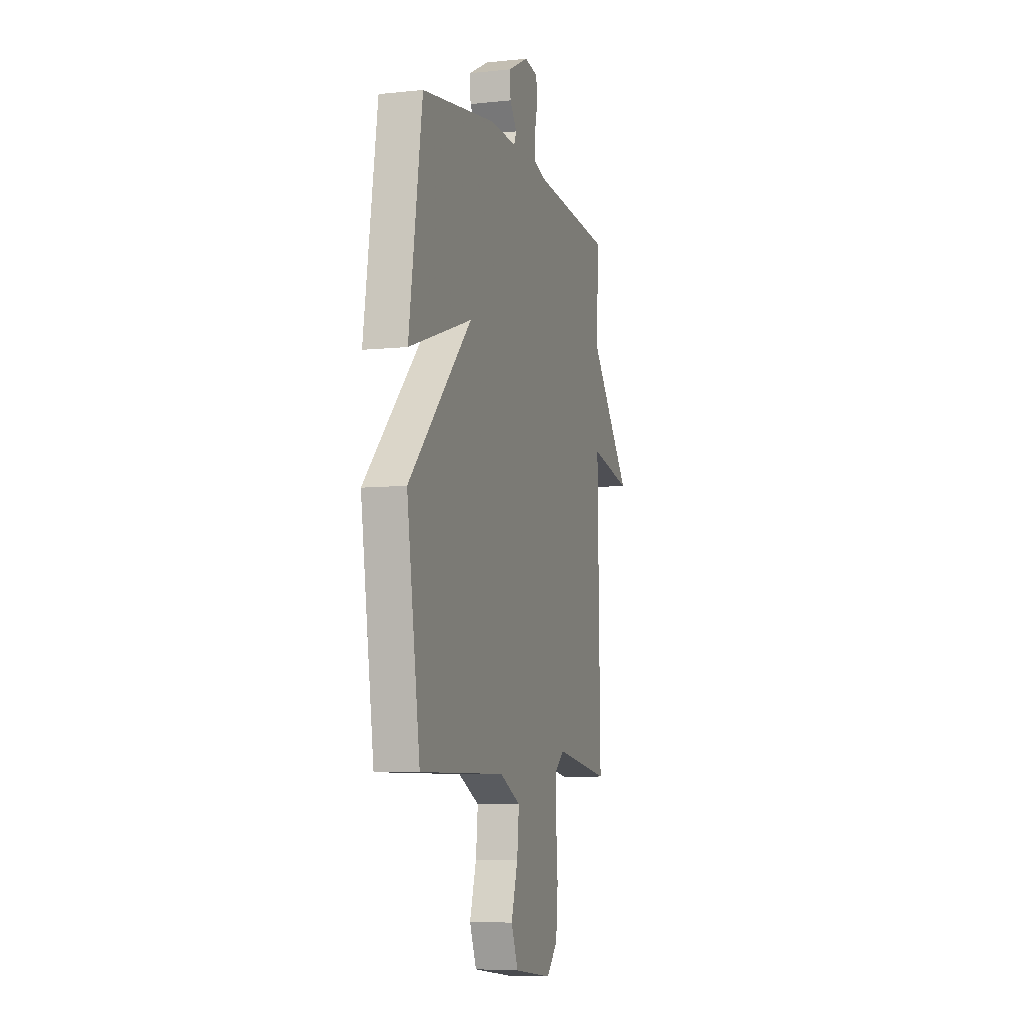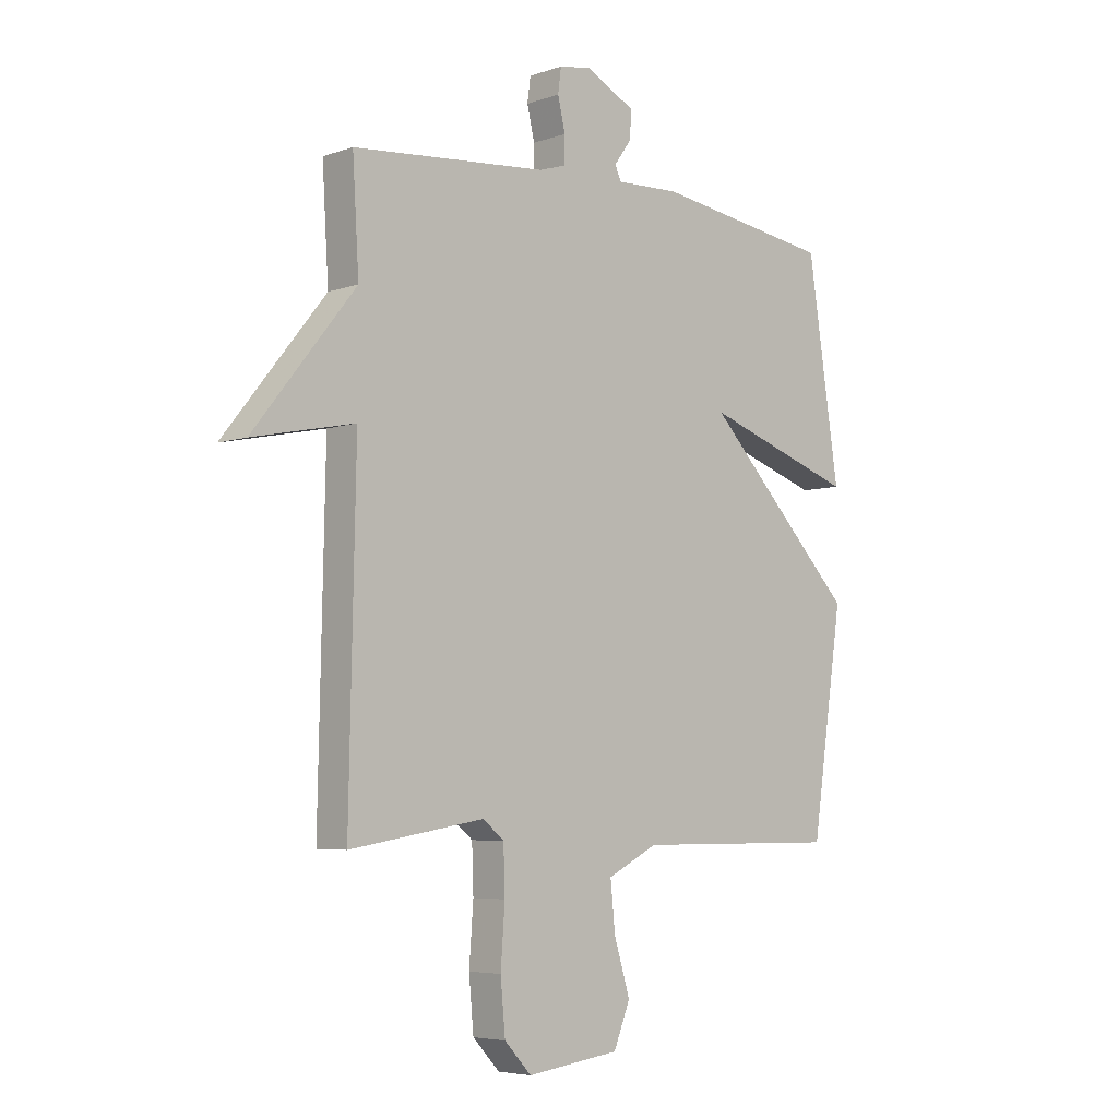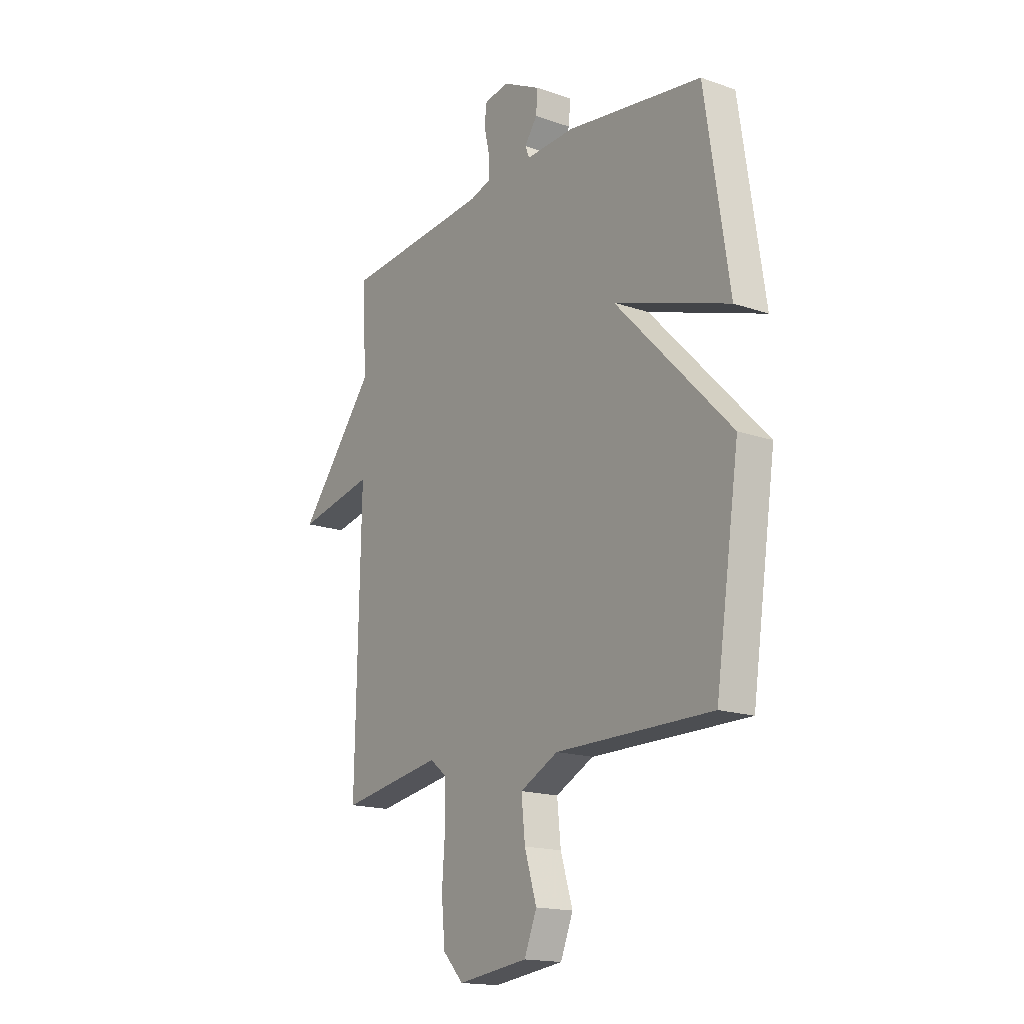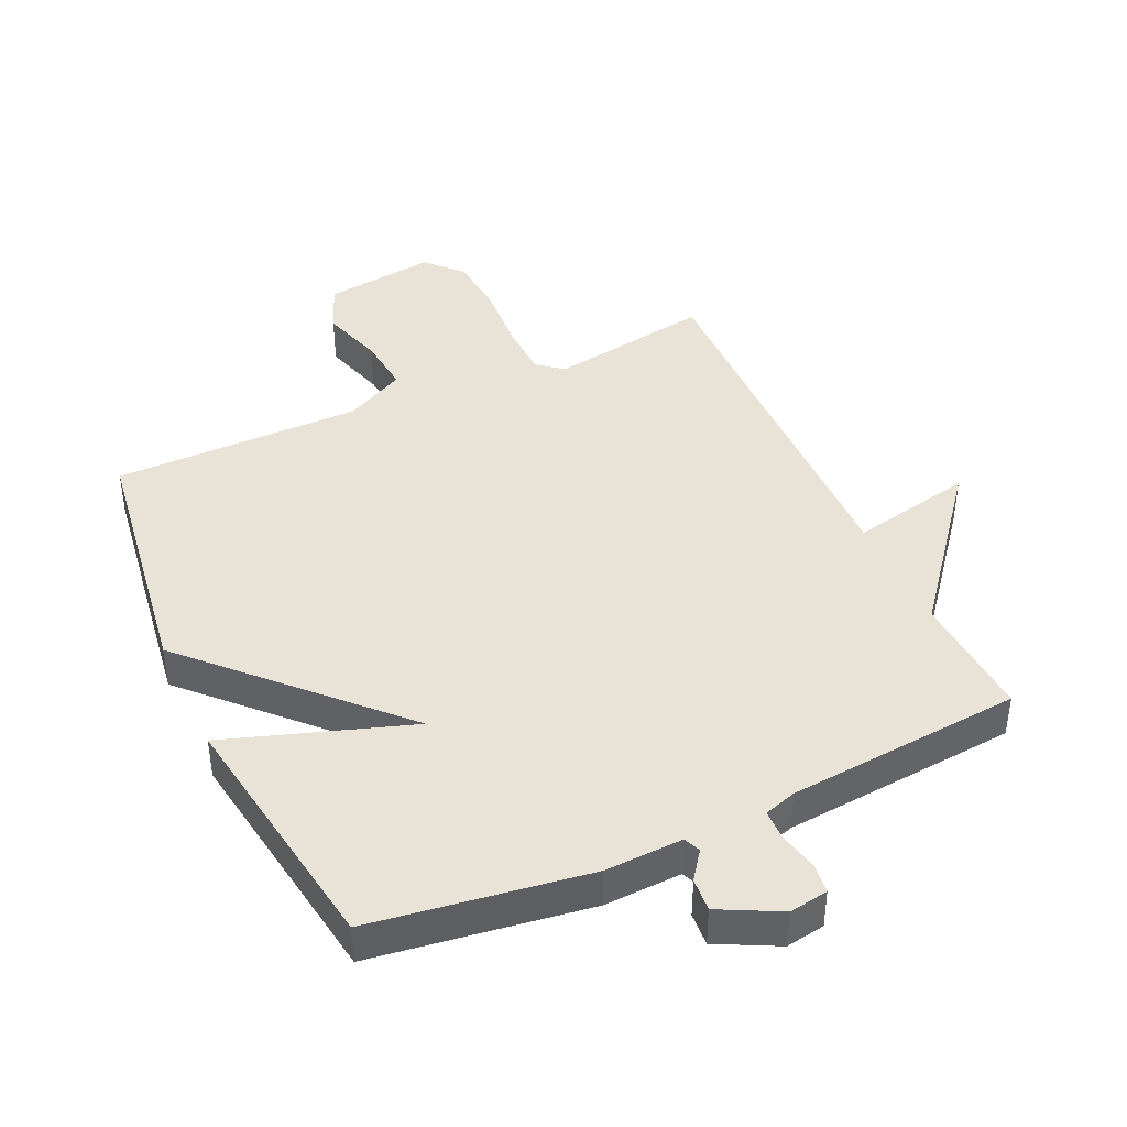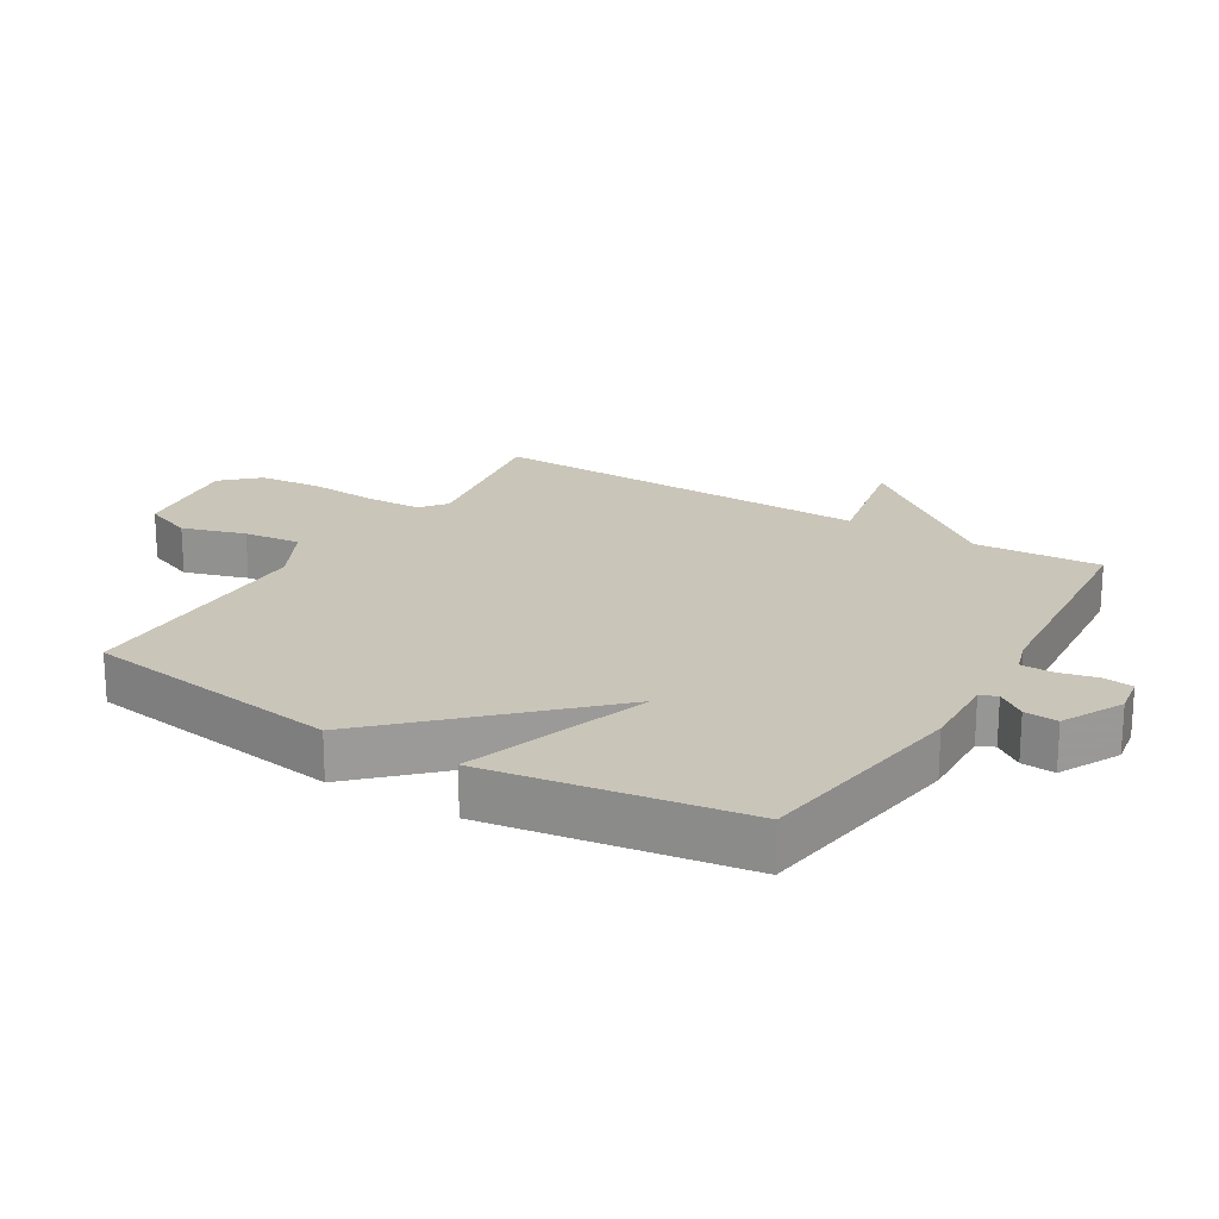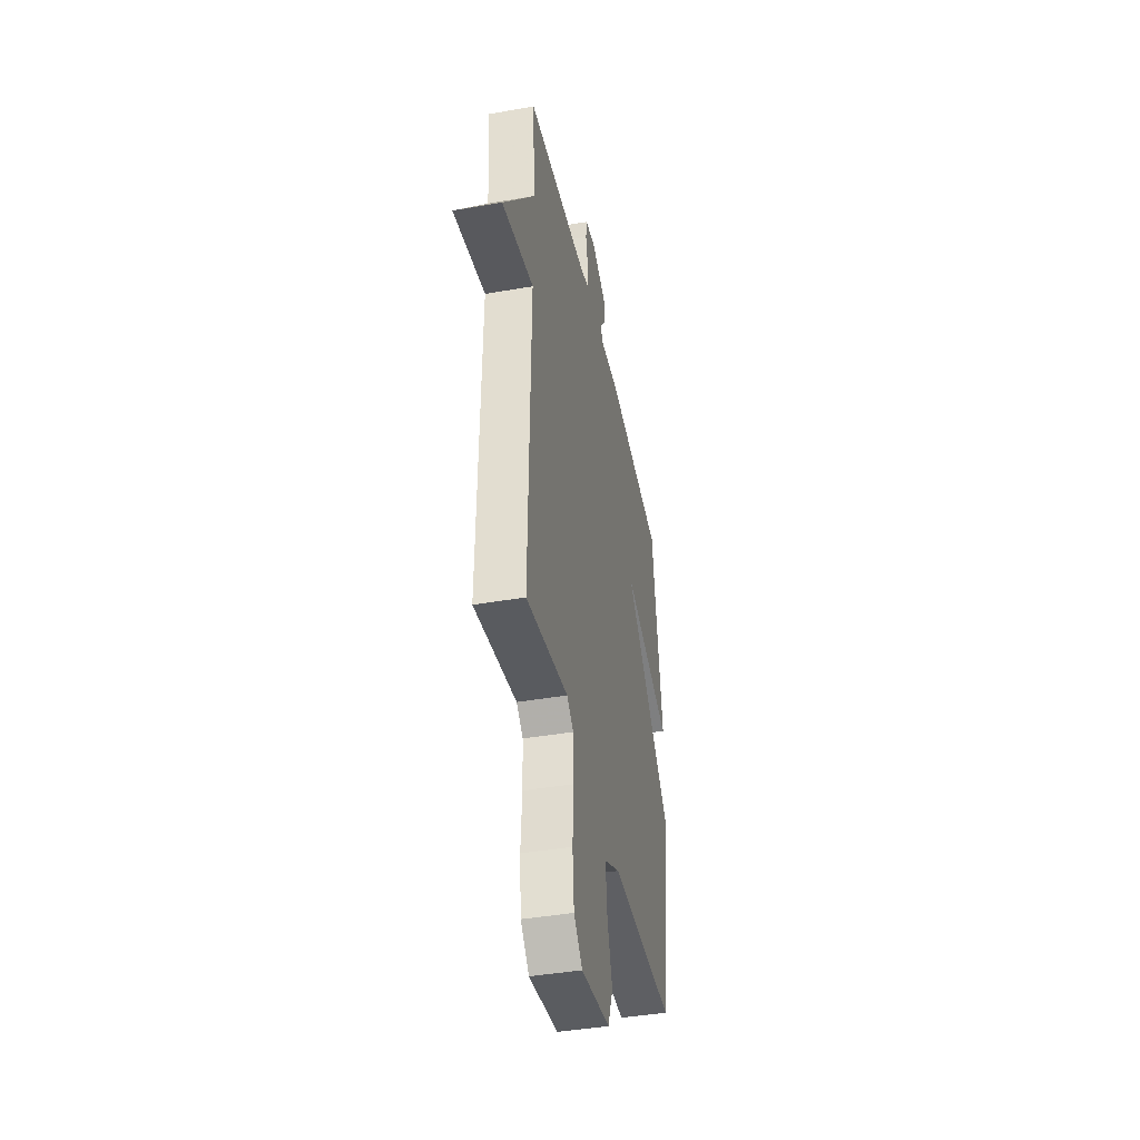
<metadata>
{"format":"obj","ext":"obj","renderer":"f3d","projection":"perspective","resolution":1024,"background":"white","views":[{"elev":-7.0,"azim":-72.9,"up":"+Z"},{"elev":-5.6,"azim":136.5,"up":"+Z"},{"elev":-16.8,"azim":-125.1,"up":"+Z"},{"elev":41.9,"azim":-24.7,"up":"+Y"},{"elev":20.7,"azim":-58.9,"up":"+Y"},{"elev":-41.9,"azim":101.8,"up":"+Z"}]}
</metadata>
<code>
v -0.5 0.07 -0.5
v -0.56 0.07 -0.097
v -0.272 0.07 0.2
v -0.56 0.07 0.103
v -0.5 0.07 0.5
v -0.162 0.07 0.549
v -0.041 0.07 0.544
v -0.03 0.07 0.57
v -0.062 0.07 0.614
v -0.066 0.07 0.666
v 0.028 0.07 0.714
v 0.089 0.07 0.704
v 0.095 0.07 0.658
v 0.081 0.07 0.598
v 0.082 0.07 0.548
v 0.133 0.07 0.532
v 0.5 0.07 0.5
v 0.488 0.07 0.302
v 0.68 0.07 0.062
v 0.488 0.07 0.102
v 0.5 0.07 -0.5
v 0.246 0.07 -0.458
v 0.206 0.07 -0.49
v 0.203 0.07 -0.576
v 0.211 0.07 -0.684
v 0.202 0.07 -0.781
v 0.151 0.07 -0.835
v -0.024 0.07 -0.812
v -0.055 0.07 -0.735
v -0.025 0.07 -0.637
v -0.016 0.07 -0.548
v -0.111 0.07 -0.5
v -0.5 0 -0.5
v -0.56 0 -0.097
v -0.272 0 0.2
v -0.56 0 0.103
v -0.5 0 0.5
v -0.162 0 0.549
v -0.041 0 0.544
v -0.03 0 0.57
v -0.062 0 0.614
v -0.066 0 0.666
v 0.028 0 0.714
v 0.089 0 0.704
v 0.095 0 0.658
v 0.081 0 0.598
v 0.082 0 0.548
v 0.133 0 0.532
v 0.5 0 0.5
v 0.488 0 0.302
v 0.68 0 0.062
v 0.488 0 0.102
v 0.5 0 -0.5
v 0.246 0 -0.458
v 0.206 0 -0.49
v 0.203 0 -0.576
v 0.211 0 -0.684
v 0.202 0 -0.781
v 0.151 0 -0.835
v -0.024 0 -0.812
v -0.055 0 -0.735
v -0.025 0 -0.637
v -0.016 0 -0.548
v -0.111 0 -0.5
f 28 29 30
f 27 28 30
f 26 27 30
f 25 26 30
f 24 25 30
f 23 24 30 31
f 22 23 31 32
f 20 21 22
f 18 19 20
f 1 2 3
f 32 1 3
f 22 32 3
f 20 22 3
f 18 20 3
f 12 13 14
f 11 12 14
f 10 11 14
f 9 10 14
f 8 9 14
f 7 8 14 15
f 5 6 7
f 4 5 7
f 3 4 7
f 18 3 7
f 17 18 7
f 16 17 7
f 7 15 16
f 62 61 60
f 62 60 59
f 62 59 58
f 62 58 57
f 62 57 56
f 63 62 56 55
f 64 63 55 54
f 54 53 52
f 52 51 50
f 35 34 33
f 35 33 64
f 35 64 54
f 35 54 52
f 35 52 50
f 46 45 44
f 46 44 43
f 46 43 42
f 46 42 41
f 46 41 40
f 47 46 40 39
f 39 38 37
f 39 37 36
f 39 36 35
f 39 35 50
f 39 50 49
f 39 49 48
f 48 47 39
f 1 33 34 2
f 2 34 35 3
f 3 35 36 4
f 4 36 37 5
f 5 37 38 6
f 6 38 39 7
f 7 39 40 8
f 8 40 41 9
f 9 41 42 10
f 10 42 43 11
f 11 43 44 12
f 12 44 45 13
f 13 45 46 14
f 14 46 47 15
f 15 47 48 16
f 16 48 49 17
f 17 49 50 18
f 18 50 51 19
f 19 51 52 20
f 20 52 53 21
f 21 53 54 22
f 22 54 55 23
f 23 55 56 24
f 24 56 57 25
f 25 57 58 26
f 26 58 59 27
f 27 59 60 28
f 28 60 61 29
f 29 61 62 30
f 30 62 63 31
f 31 63 64 32
f 32 64 33 1

</code>
